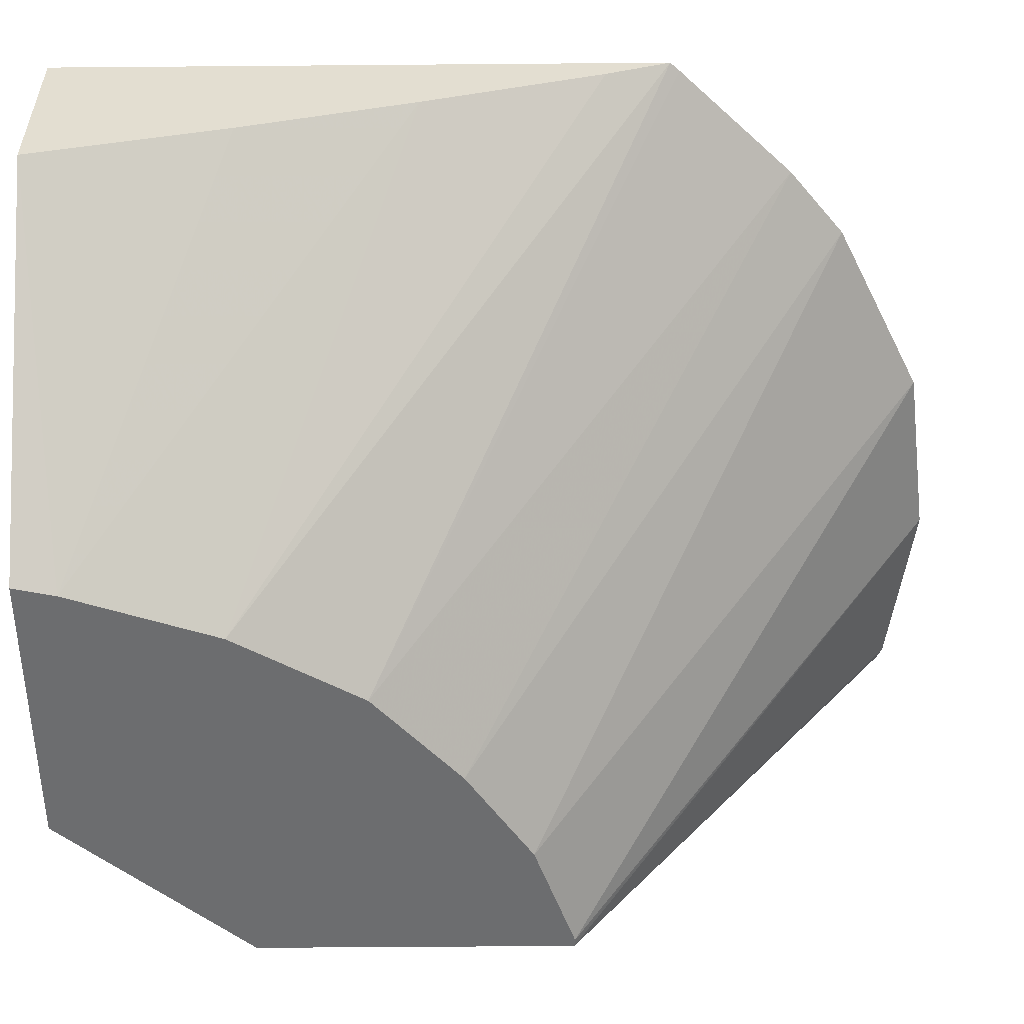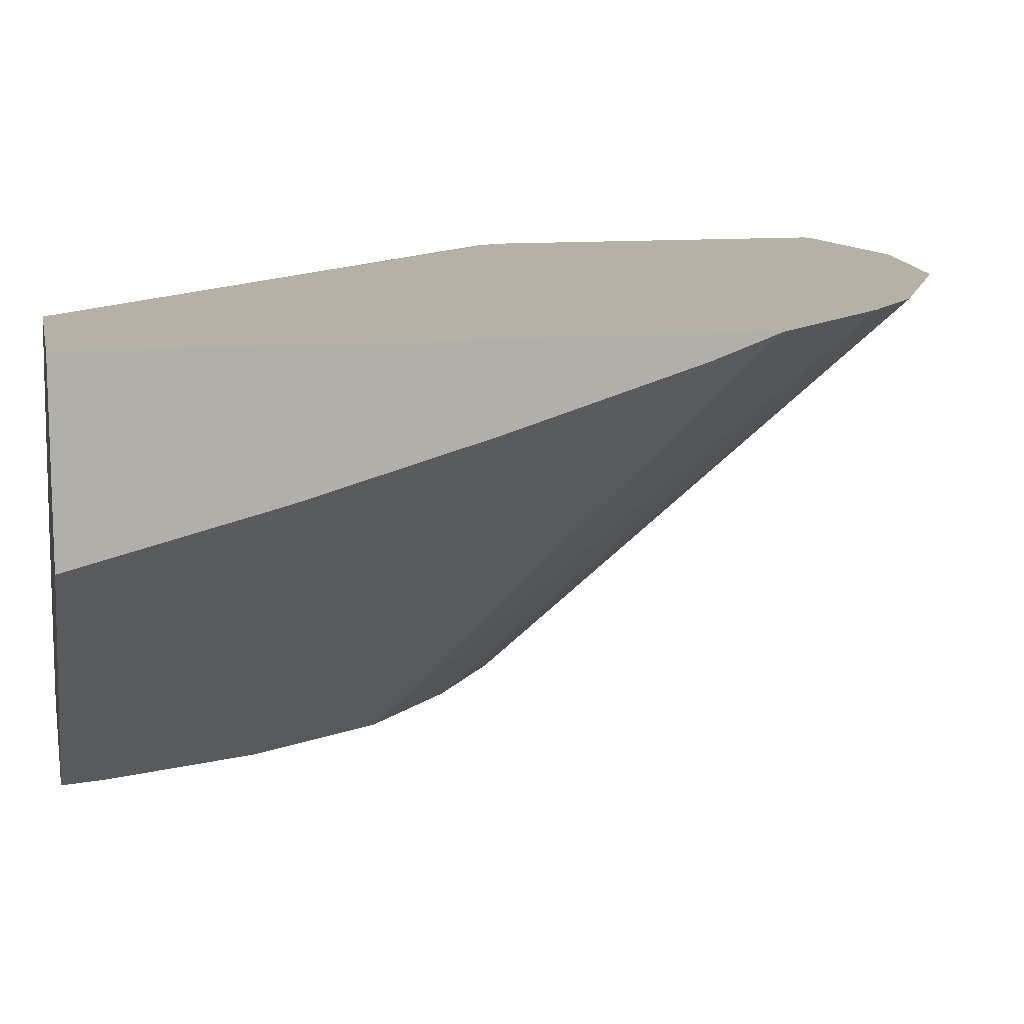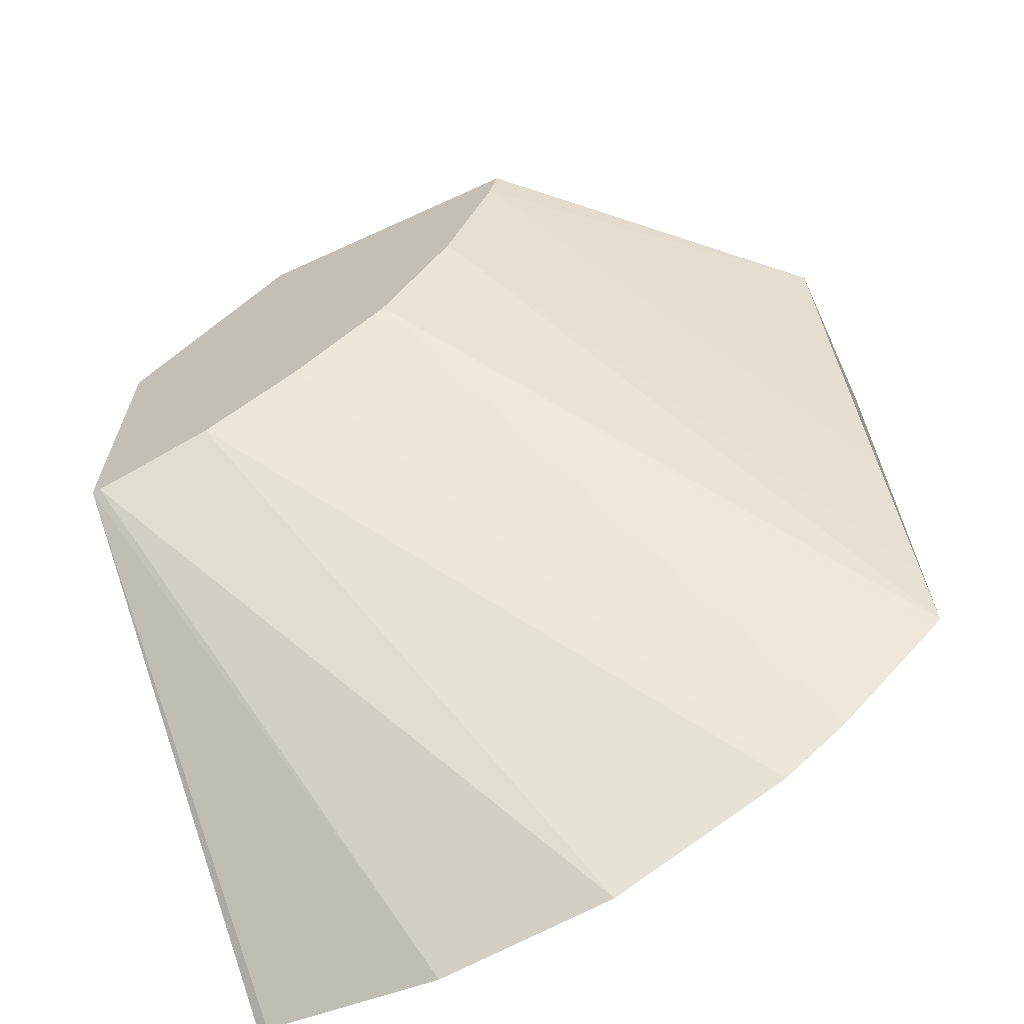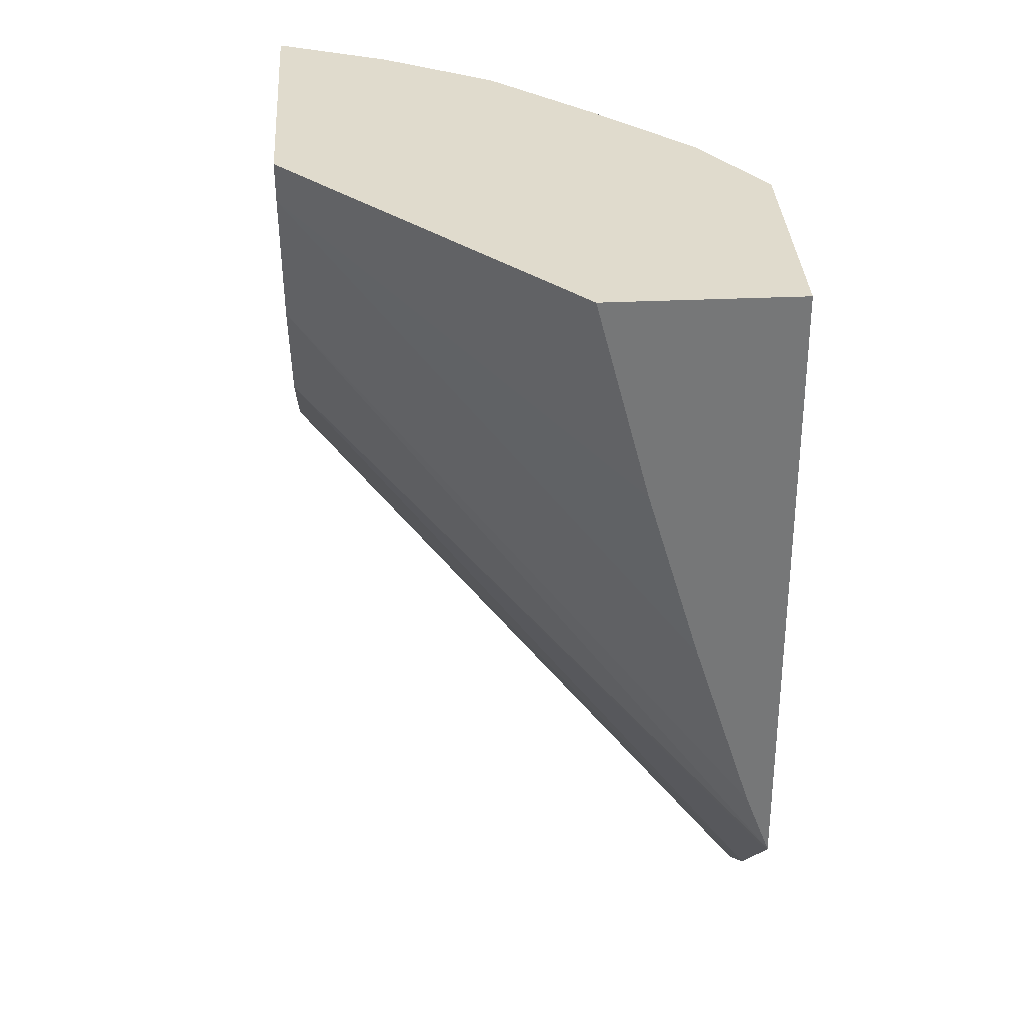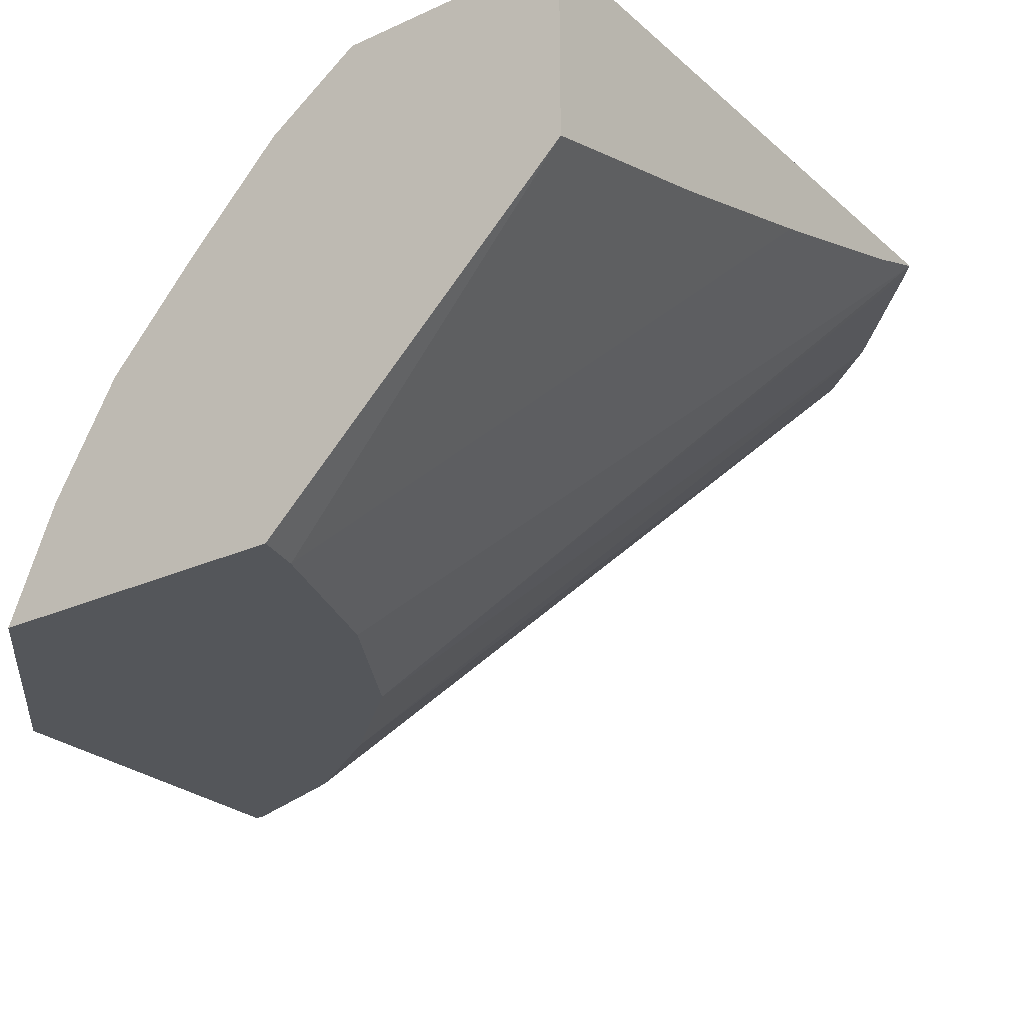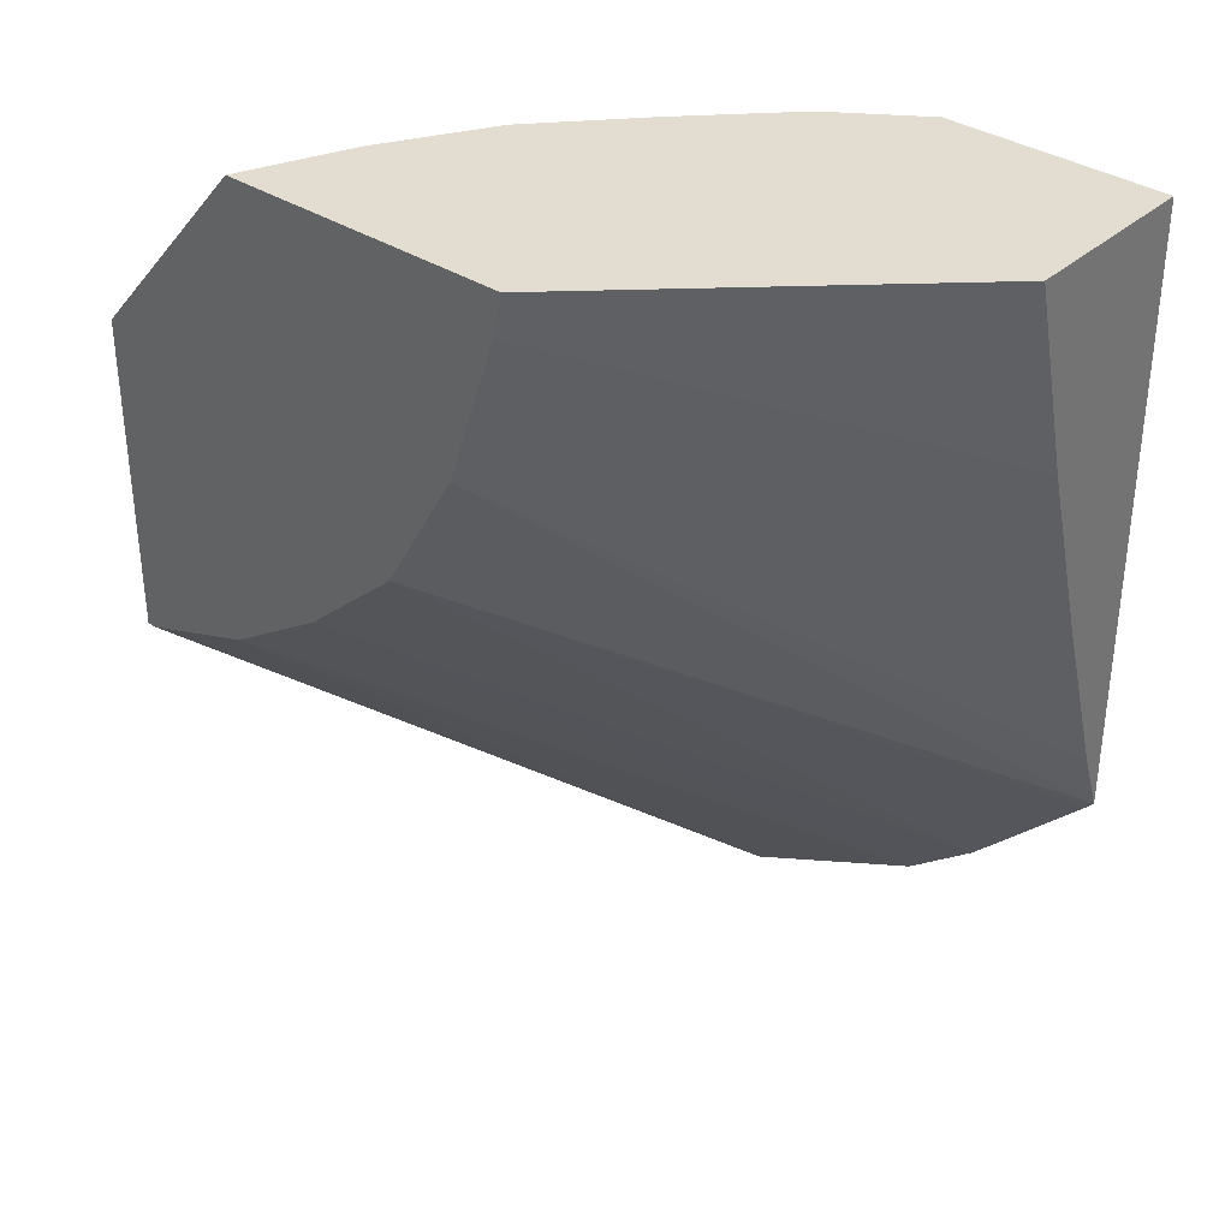
<metadata>
{"format":"obj","ext":"obj","renderer":"f3d","projection":"perspective","resolution":1024,"background":"white","views":[{"elev":-53.9,"azim":-89.5,"up":"+Z"},{"elev":12.1,"azim":-101.3,"up":"+Z"},{"elev":-65.9,"azim":-155.3,"up":"+Y"},{"elev":33.2,"azim":-93.6,"up":"+Y"},{"elev":-25.7,"azim":-143.9,"up":"+Z"},{"elev":35.4,"azim":-139.4,"up":"+Y"}]}
</metadata>
<code>
v -0.04305 0.1425 0.04914
v -0.04305 0.1429 0.04899
v -0.04081 0.1451 0.04625
v -0.04034 0.1443 0.04625
v -0.04299 0.1424 0.04914
v -0.04305 0.1463 0.04914
v -0.04305 0.144 0.04863
v -0.04114 0.1461 0.04625
v -0.03971 0.1438 0.04625
v -0.04228 0.1417 0.04914
v -0.04166 0.1463 0.04914
v -0.04305 0.1463 0.04799
v -0.04305 0.1451 0.04831
v -0.0412 0.1463 0.04625
v -0.03907 0.1434 0.04625
v -0.04184 0.1413 0.04914
v -0.04111 0.1463 0.04877
v -0.03836 0.1432 0.04914
v -0.03827 0.1432 0.04913
v -0.03932 0.1463 0.04625
v -0.03832 0.1431 0.04625
v -0.04067 0.1408 0.04914
v -0.04054 0.1463 0.04819
v -0.03827 0.1431 0.04914
v -0.03827 0.1435 0.0488
v -0.03827 0.1451 0.04625
v -0.03961 0.1463 0.04693
v -0.03827 0.1448 0.04691
v -0.0383 0.1431 0.04625
v -0.03951 0.1406 0.04914
v -0.04 0.1463 0.0476
v -0.03827 0.1408 0.04914
v -0.03827 0.1442 0.048
v -0.03827 0.1431 0.04625
v -0.03834 0.1408 0.04914
f 1 2 3
f 1 3 4
f 1 4 5
f 1 5 10
f 1 10 16
f 1 16 22
f 1 22 30
f 1 30 35
f 1 35 32
f 1 32 24
f 1 24 18
f 1 18 11
f 1 11 6
f 1 6 12
f 1 12 13
f 1 13 7
f 1 7 2
f 2 7 3
f 3 8 14
f 3 14 20
f 3 20 26
f 3 26 34
f 3 34 29
f 3 29 21
f 3 21 15
f 3 15 9
f 3 9 4
f 3 7 8
f 4 9 10
f 4 10 5
f 6 11 17
f 6 17 23
f 6 23 31
f 6 31 27
f 6 27 20
f 6 20 14
f 6 14 12
f 7 13 8
f 8 13 12
f 8 12 14
f 9 15 16
f 9 16 10
f 11 18 19
f 11 19 17
f 15 21 22
f 15 22 16
f 17 19 23
f 18 24 19
f 19 24 32
f 19 32 34
f 19 34 26
f 19 26 28
f 19 28 33
f 19 33 25
f 19 25 23
f 20 27 28
f 20 28 26
f 21 29 30
f 21 30 22
f 23 25 31
f 25 33 31
f 27 31 33
f 27 33 28
f 29 34 30
f 30 34 35
f 32 35 34

</code>
